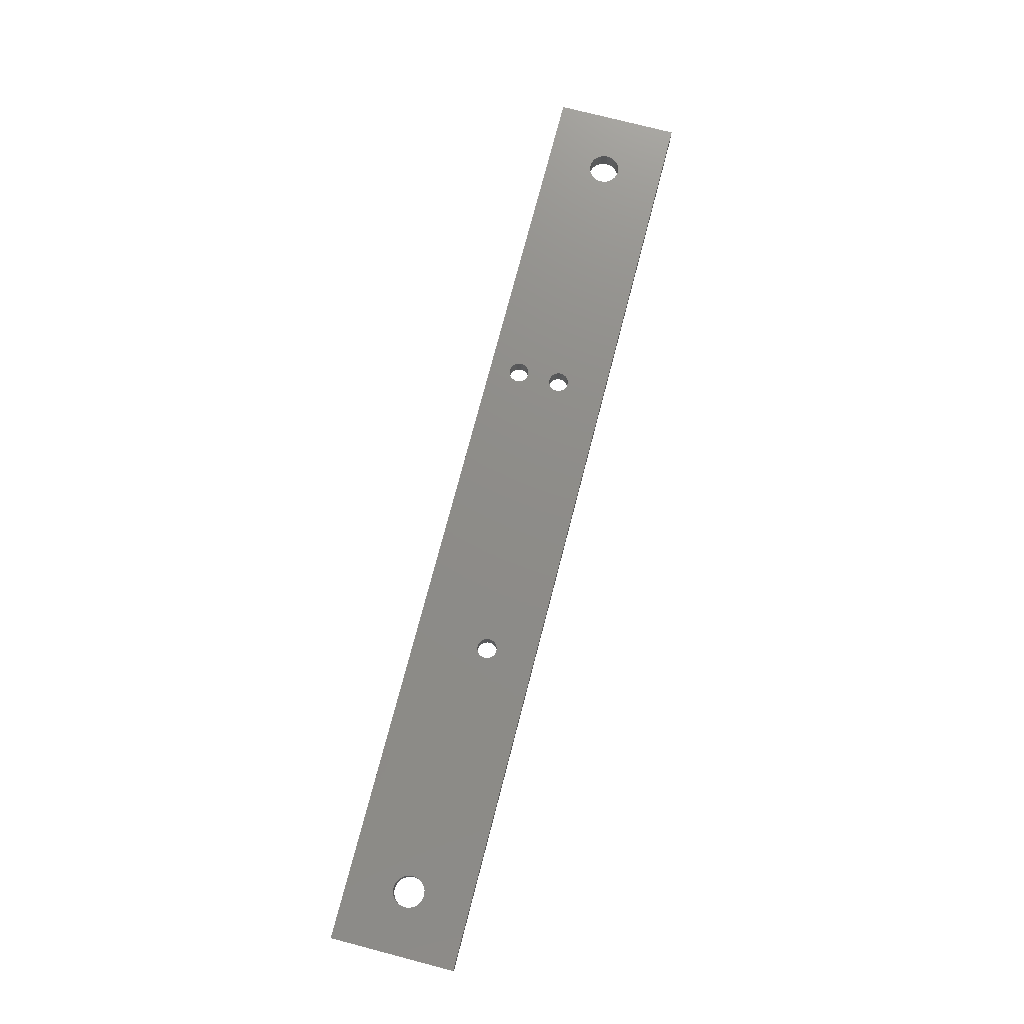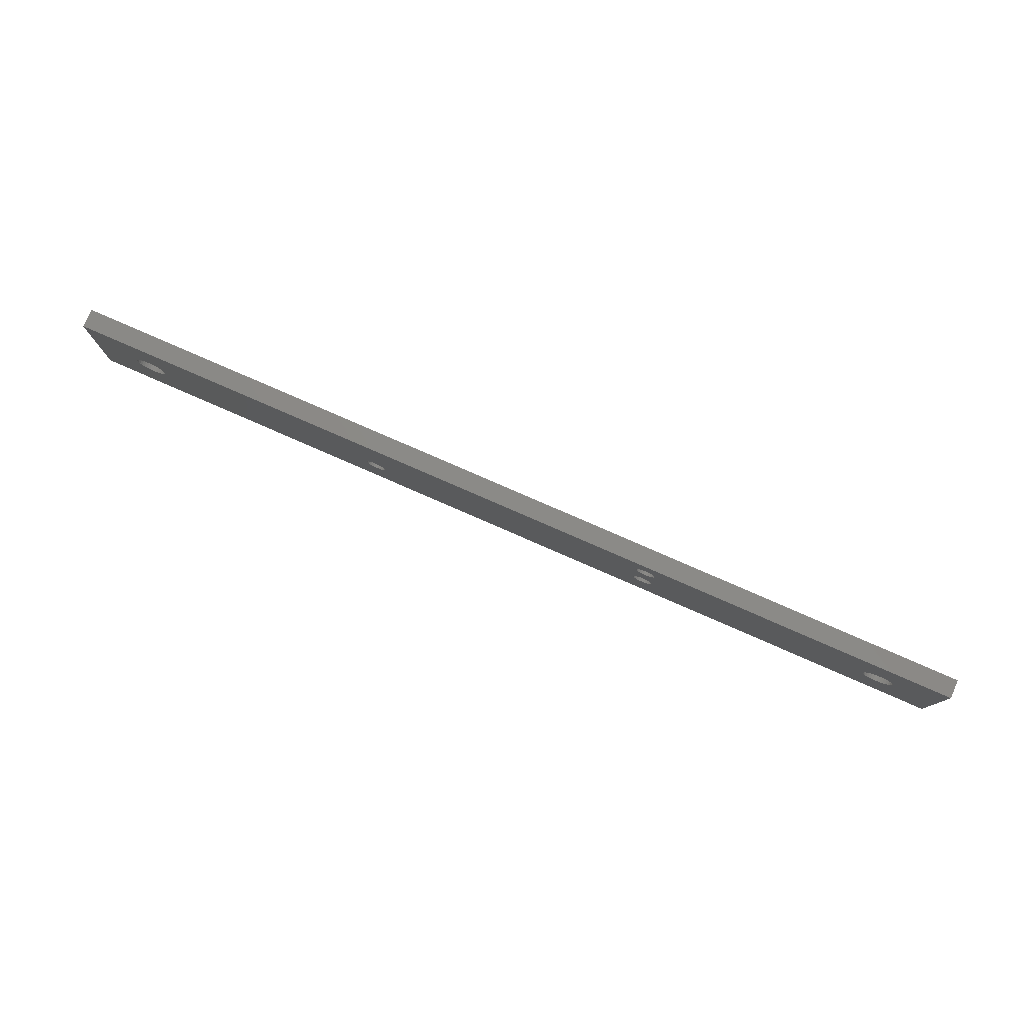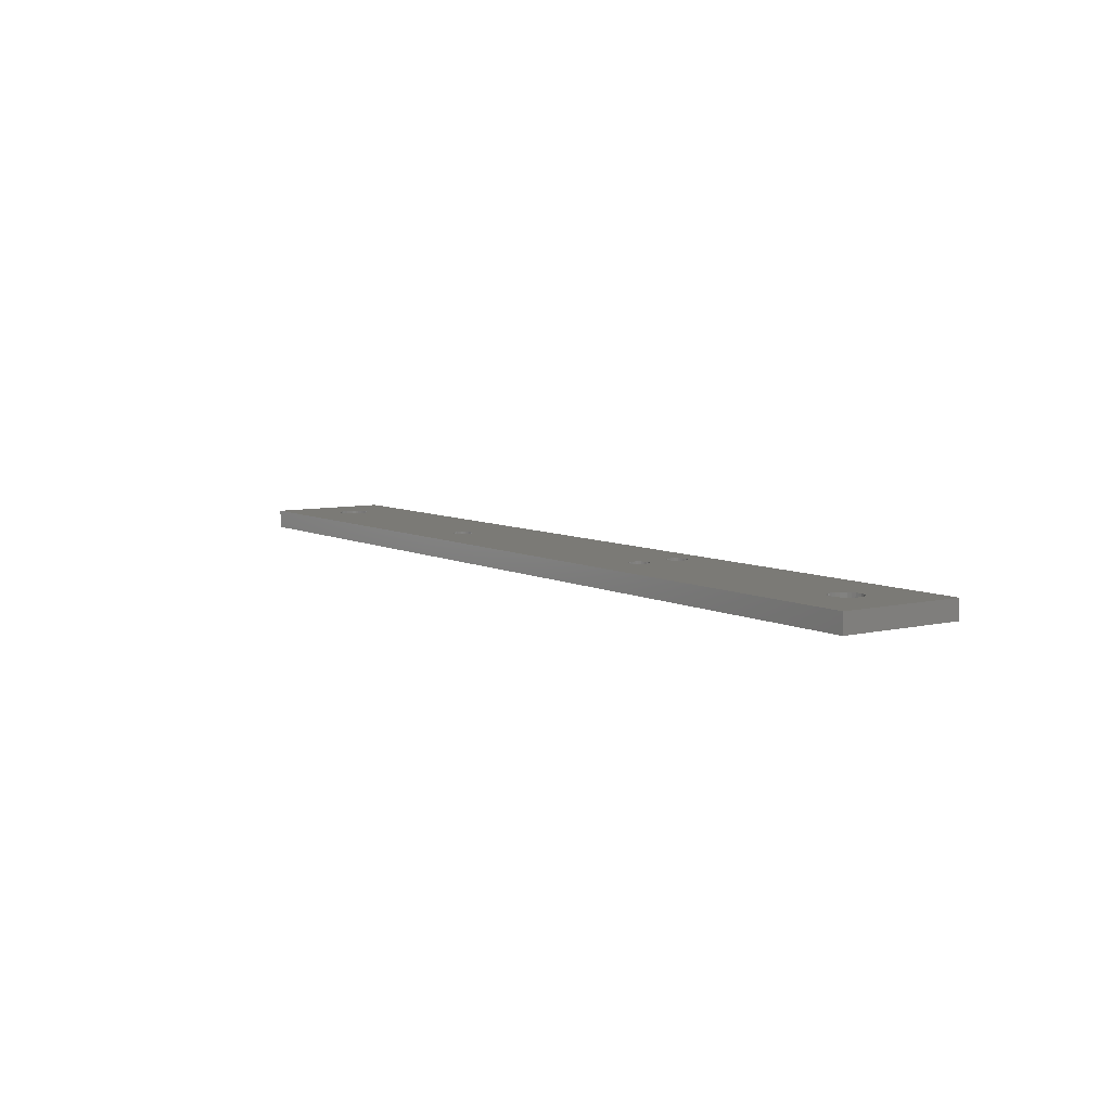
<metadata>
{"format":"stl","ext":"stl","renderer":"f3d","projection":"perspective","resolution":1024,"background":"white","views":[{"elev":74.7,"azim":-75.4,"up":"+Z"},{"elev":78.9,"azim":23.6,"up":"+Y"},{"elev":7.0,"azim":55.2,"up":"+Z"}]}
</metadata>
<code>
# stl→obj: 308 verts, 632 faces
v -75 -10 -1.5
v -75 -10 1.5
v -75 10 -1.5
v -75 10 1.5
v 75 -10 -1.5
v 75 -10 1.5
v 24.17 6.591 -1.5
v 75 10 -1.5
v -67.5 0 -1.5
v -67.45 -0.5198 -1.5
v -67.28 -1.017 -1.5
v -62.55 -0.5198 -1.5
v -24.8 -3.386 -1.5
v -62.72 -1.017 -1.5
v -67.02 -1.469 -1.5
v -24.17 -3.591 -1.5
v -62.98 -1.469 -1.5
v -66.67 -1.858 -1.5
v -66.25 -2.165 -1.5
v -65.77 -2.378 -1.5
v -65.26 -2.486 -1.5
v -64.74 -2.486 -1.5
v -63.75 -2.165 -1.5
v -64.23 -2.378 -1.5
v -63.33 -1.858 -1.5
v -24.49 -3.522 -1.5
v -23.51 -3.522 -1.5
v -23.83 -3.591 -1.5
v -25.07 -3.189 -1.5
v -25.6 -2 -1.5
v -62.72 1.017 -1.5
v -62.98 1.469 -1.5
v -62.5 0 -1.5
v -25.29 -2.94 -1.5
v -65.77 2.378 -1.5
v -65.26 2.486 -1.5
v -25.46 -2.651 -1.5
v -64.74 2.486 -1.5
v -25.57 -2.333 -1.5
v -62.55 0.5198 -1.5
v -64.23 2.378 -1.5
v -22.43 -1.667 -1.5
v -22.4 -2 -1.5
v -25.57 -1.667 -1.5
v -66.25 2.165 -1.5
v -66.67 1.858 -1.5
v -67.02 1.469 -1.5
v -67.28 1.017 -1.5
v -67.45 0.5198 -1.5
v 22.93 -3.189 -1.5
v 22.71 -2.94 -1.5
v -22.71 -2.94 -1.5
v -22.93 -3.189 -1.5
v -63.75 2.165 -1.5
v -23.2 -3.386 -1.5
v -22.54 -2.651 -1.5
v -22.43 -2.333 -1.5
v -22.54 -1.349 -1.5
v -25.46 -1.349 -1.5
v -25.29 -1.06 -1.5
v -24.17 -0.4088 -1.5
v -23.83 -0.4088 -1.5
v -22.71 -1.06 -1.5
v -25.07 -0.811 -1.5
v -24.8 -0.6144 -1.5
v -22.93 -0.811 -1.5
v -24.49 -0.4783 -1.5
v -23.2 -0.6144 -1.5
v -23.51 -0.4783 -1.5
v -63.33 1.858 -1.5
v 22.43 -2.333 -1.5
v 22.4 -2 -1.5
v 22.54 -2.651 -1.5
v 23.2 -3.386 -1.5
v 23.51 -3.522 -1.5
v 23.83 -3.591 -1.5
v 24.49 -3.522 -1.5
v 24.17 -3.591 -1.5
v 24.8 -3.386 -1.5
v 25.07 -3.189 -1.5
v 25.29 -2.94 -1.5
v 25.46 -2.651 -1.5
v 25.57 -2.333 -1.5
v 25.29 -1.06 -1.5
v 25.46 -1.349 -1.5
v 64.74 2.486 -1.5
v 25.6 -2 -1.5
v 25.57 -1.667 -1.5
v 22.71 4.06 -1.5
v 24.17 -0.4088 -1.5
v 22.54 4.349 -1.5
v 23.83 -0.4088 -1.5
v 22.93 -0.811 -1.5
v 23.2 -0.6144 -1.5
v 25.07 -0.811 -1.5
v 23.51 -0.4783 -1.5
v 24.8 -0.6144 -1.5
v 24.49 -0.4783 -1.5
v 22.71 -1.06 -1.5
v 22.54 -1.349 -1.5
v 22.43 -1.667 -1.5
v 22.43 4.667 -1.5
v 22.4 5 -1.5
v 22.93 3.811 -1.5
v 24.8 3.614 -1.5
v 24.49 3.478 -1.5
v 23.2 3.614 -1.5
v 23.51 3.478 -1.5
v 23.83 3.409 -1.5
v 24.17 3.409 -1.5
v 25.07 3.811 -1.5
v 25.29 4.06 -1.5
v 25.46 4.349 -1.5
v 25.57 5.333 -1.5
v 25.6 5 -1.5
v 25.57 4.667 -1.5
v 64.23 -2.378 -1.5
v 63.75 -2.165 -1.5
v 23.51 6.522 -1.5
v 23.83 6.591 -1.5
v 22.43 5.333 -1.5
v 22.54 5.651 -1.5
v 25.46 5.651 -1.5
v 22.71 5.94 -1.5
v 25.29 5.94 -1.5
v 22.93 6.189 -1.5
v 25.07 6.189 -1.5
v 23.2 6.386 -1.5
v 24.8 6.386 -1.5
v 24.49 6.522 -1.5
v 62.55 -0.5198 -1.5
v 62.5 0 -1.5
v 62.72 -1.017 -1.5
v 62.98 -1.469 -1.5
v 63.33 -1.858 -1.5
v 64.74 -2.486 -1.5
v 65.26 -2.486 -1.5
v 65.77 -2.378 -1.5
v 67.45 -0.5198 -1.5
v 67.28 -1.017 -1.5
v 66.25 -2.165 -1.5
v 66.67 -1.858 -1.5
v 67.02 -1.469 -1.5
v 67.5 0 -1.5
v 65.26 2.486 -1.5
v 65.77 2.378 -1.5
v 67.45 0.5198 -1.5
v 67.28 1.017 -1.5
v 67.02 1.469 -1.5
v 66.67 1.858 -1.5
v 66.25 2.165 -1.5
v 63.75 2.165 -1.5
v 64.23 2.378 -1.5
v 63.33 1.858 -1.5
v 62.98 1.469 -1.5
v 62.72 1.017 -1.5
v 62.55 0.5198 -1.5
v 75 10 1.5
v -63.75 -2.165 1.5
v 23.83 -3.591 1.5
v 23.51 -3.522 1.5
v -23.83 -0.4088 1.5
v -25.57 -2.333 1.5
v -25.6 -2 1.5
v -62.72 1.017 1.5
v -67.45 -0.5198 1.5
v -25.07 -3.189 1.5
v -62.5 0 1.5
v -62.55 -0.5198 1.5
v -67.5 0 1.5
v 24.8 -0.6144 1.5
v 25.07 -0.811 1.5
v -67.45 0.5198 1.5
v -67.28 1.017 1.5
v -22.43 -2.333 1.5
v -22.54 -2.651 1.5
v -67.02 1.469 1.5
v -66.67 1.858 1.5
v -66.25 2.165 1.5
v -65.77 2.378 1.5
v -65.26 2.486 1.5
v -23.51 -0.4783 1.5
v -64.74 2.486 1.5
v -22.71 -2.94 1.5
v -22.93 -3.189 1.5
v -23.51 -3.522 1.5
v -23.83 -3.591 1.5
v -24.17 -3.591 1.5
v -24.49 -3.522 1.5
v -62.72 -1.017 1.5
v -62.98 -1.469 1.5
v -25.46 -2.651 1.5
v -62.55 0.5198 1.5
v -63.33 -1.858 1.5
v -65.26 -2.486 1.5
v -64.74 -2.486 1.5
v -65.77 -2.378 1.5
v -66.25 -2.165 1.5
v -66.67 -1.858 1.5
v -67.02 -1.469 1.5
v -67.28 -1.017 1.5
v -25.57 -1.667 1.5
v -62.98 1.469 1.5
v -25.29 -2.94 1.5
v -63.33 1.858 1.5
v -25.46 -1.349 1.5
v -25.29 -1.06 1.5
v -64.23 2.378 1.5
v -63.75 2.165 1.5
v -25.07 -0.811 1.5
v -22.71 -1.06 1.5
v -22.54 -1.349 1.5
v -22.93 -0.811 1.5
v -24.8 -0.6144 1.5
v -23.2 -0.6144 1.5
v -24.49 -0.4783 1.5
v -24.17 -0.4088 1.5
v -22.43 -1.667 1.5
v -22.4 -2 1.5
v -23.2 -3.386 1.5
v -24.8 -3.386 1.5
v -64.23 -2.378 1.5
v 22.54 -2.651 1.5
v 22.43 -2.333 1.5
v 22.4 -2 1.5
v 22.43 -1.667 1.5
v 22.54 -1.349 1.5
v 22.71 -1.06 1.5
v 25.29 -1.06 1.5
v 22.93 -0.811 1.5
v 23.2 -0.6144 1.5
v 23.51 -0.4783 1.5
v 23.83 -0.4088 1.5
v 24.17 -0.4088 1.5
v 24.49 -0.4783 1.5
v 22.43 4.667 1.5
v 25.07 -3.189 1.5
v 24.8 -3.386 1.5
v 25.46 -1.349 1.5
v 25.57 -1.667 1.5
v 25.46 -2.651 1.5
v 25.29 -2.94 1.5
v 64.74 -2.486 1.5
v 25.6 -2 1.5
v 25.57 -2.333 1.5
v 24.49 -3.522 1.5
v 24.17 -3.591 1.5
v 23.2 -3.386 1.5
v 22.93 -3.189 1.5
v 22.71 -2.94 1.5
v 64.23 2.378 1.5
v 64.74 2.486 1.5
v 24.17 6.591 1.5
v 24.49 6.522 1.5
v 22.54 4.349 1.5
v 22.4 5 1.5
v 22.43 5.333 1.5
v 22.54 5.651 1.5
v 22.71 5.94 1.5
v 22.93 6.189 1.5
v 23.2 6.386 1.5
v 23.51 6.522 1.5
v 23.83 6.591 1.5
v 24.8 6.386 1.5
v 25.07 6.189 1.5
v 25.29 5.94 1.5
v 25.46 5.651 1.5
v 25.57 5.333 1.5
v 25.6 5 1.5
v 25.57 4.667 1.5
v 25.46 4.349 1.5
v 25.29 4.06 1.5
v 63.75 2.165 1.5
v 25.07 3.811 1.5
v 24.8 3.614 1.5
v 24.49 3.478 1.5
v 24.17 3.409 1.5
v 23.83 3.409 1.5
v 23.51 3.478 1.5
v 23.2 3.614 1.5
v 22.93 3.811 1.5
v 22.71 4.06 1.5
v 62.5 0 1.5
v 62.55 -0.5198 1.5
v 62.55 0.5198 1.5
v 62.72 1.017 1.5
v 62.98 1.469 1.5
v 65.26 2.486 1.5
v 63.33 1.858 1.5
v 65.77 2.378 1.5
v 66.25 2.165 1.5
v 67.28 1.017 1.5
v 67.45 0.5198 1.5
v 65.26 -2.486 1.5
v 67.5 0 1.5
v 66.67 1.858 1.5
v 67.02 1.469 1.5
v 67.45 -0.5198 1.5
v 67.28 -1.017 1.5
v 67.02 -1.469 1.5
v 66.67 -1.858 1.5
v 66.25 -2.165 1.5
v 65.77 -2.378 1.5
v 64.23 -2.378 1.5
v 63.75 -2.165 1.5
v 63.33 -1.858 1.5
v 62.98 -1.469 1.5
v 62.72 -1.017 1.5
f 1 2 3
f 3 2 4
f 2 1 5
f 6 2 5
f 7 3 8
f 1 3 9
f 1 9 10
f 1 10 11
f 12 13 14
f 1 11 15
f 16 5 17
f 1 15 18
f 1 18 19
f 1 19 20
f 1 20 21
f 1 21 5
f 21 22 5
f 23 5 24
f 25 5 23
f 17 5 25
f 14 26 16
f 27 5 28
f 13 12 29
f 30 31 32
f 29 33 34
f 35 3 36
f 34 33 37
f 36 3 38
f 39 40 30
f 38 3 41
f 42 5 43
f 30 32 44
f 45 3 35
f 46 3 45
f 47 3 46
f 48 3 47
f 49 3 48
f 9 3 49
f 40 31 30
f 50 3 51
f 33 40 39
f 33 39 37
f 52 5 53
f 41 3 54
f 55 5 27
f 53 5 55
f 26 14 13
f 16 28 5
f 29 12 33
f 56 5 52
f 57 5 56
f 43 5 57
f 58 5 42
f 59 54 60
f 61 3 62
f 58 63 5
f 64 3 65
f 63 66 5
f 65 3 67
f 66 68 5
f 67 3 61
f 68 69 5
f 69 62 5
f 54 3 64
f 54 64 60
f 44 70 59
f 70 54 59
f 44 32 70
f 71 3 72
f 73 3 71
f 51 3 73
f 62 3 50
f 62 50 74
f 62 74 75
f 62 75 76
f 62 76 5
f 77 5 78
f 79 5 77
f 78 5 76
f 80 5 79
f 81 5 80
f 82 5 81
f 83 5 82
f 84 8 85
f 86 83 8
f 83 87 8
f 87 88 8
f 88 85 8
f 89 90 91
f 92 3 90
f 93 3 94
f 84 95 8
f 94 3 96
f 95 97 8
f 96 3 92
f 97 98 8
f 98 90 8
f 99 3 93
f 100 3 99
f 101 3 100
f 72 3 101
f 102 3 103
f 91 3 102
f 90 3 91
f 104 90 89
f 105 8 106
f 90 104 107
f 90 107 108
f 90 108 109
f 90 109 110
f 90 110 8
f 110 106 8
f 111 8 105
f 112 8 111
f 113 8 112
f 114 8 115
f 113 116 8
f 116 115 8
f 117 5 118
f 119 3 120
f 121 3 122
f 114 123 8
f 122 3 124
f 123 125 8
f 124 3 126
f 125 127 8
f 126 3 128
f 127 129 8
f 128 3 119
f 129 130 8
f 120 3 7
f 130 7 8
f 103 3 121
f 131 83 132
f 133 83 131
f 134 83 133
f 135 83 134
f 118 83 135
f 5 83 118
f 136 5 117
f 137 5 136
f 138 5 137
f 139 8 140
f 5 138 141
f 5 141 142
f 5 142 143
f 5 143 8
f 143 140 8
f 144 8 139
f 145 8 146
f 144 147 8
f 147 148 8
f 148 149 8
f 149 150 8
f 150 151 8
f 151 146 8
f 152 83 153
f 153 83 86
f 145 86 8
f 154 83 152
f 155 83 154
f 156 83 155
f 157 83 156
f 132 83 157
f 24 5 22
f 14 16 17
f 3 4 8
f 8 4 158
f 159 2 6
f 160 161 162
f 163 164 165
f 4 2 166
f 167 168 169
f 4 166 170
f 171 172 158
f 4 170 173
f 4 173 174
f 175 176 6
f 4 174 177
f 4 177 178
f 4 178 179
f 4 179 180
f 4 180 181
f 162 182 6
f 4 181 183
f 184 185 6
f 186 187 6
f 188 189 190
f 188 191 6
f 192 163 193
f 191 194 6
f 194 159 6
f 163 165 193
f 195 2 196
f 197 2 195
f 198 2 197
f 199 2 198
f 200 2 199
f 201 2 200
f 166 2 201
f 164 202 203
f 204 192 168
f 202 205 203
f 206 207 208
f 206 208 209
f 176 184 6
f 207 210 183
f 211 212 6
f 4 183 210
f 213 211 6
f 4 210 214
f 215 213 6
f 4 214 216
f 182 215 6
f 4 216 217
f 160 162 6
f 4 217 162
f 209 205 206
f 218 219 6
f 164 203 165
f 185 220 6
f 221 167 169
f 202 206 205
f 167 204 168
f 189 169 190
f 187 188 6
f 189 221 169
f 188 190 191
f 222 196 2
f 159 222 2
f 220 186 6
f 223 224 4
f 225 4 224
f 226 4 225
f 227 4 226
f 228 4 227
f 172 229 158
f 230 4 228
f 231 4 230
f 232 4 231
f 233 4 232
f 234 235 158
f 236 4 233
f 235 171 158
f 237 238 6
f 229 239 158
f 239 240 158
f 241 242 6
f 243 240 6
f 240 244 6
f 244 245 6
f 245 241 6
f 242 237 6
f 238 246 6
f 246 247 6
f 247 160 6
f 161 248 162
f 248 249 162
f 249 250 4
f 250 223 4
f 4 162 249
f 251 252 158
f 253 254 158
f 233 234 158
f 255 236 233
f 256 4 236
f 257 4 256
f 258 4 257
f 259 4 258
f 260 4 259
f 261 4 260
f 262 4 261
f 263 4 262
f 158 4 263
f 254 264 158
f 158 263 253
f 264 265 158
f 265 266 158
f 266 267 158
f 267 268 158
f 268 269 158
f 269 270 158
f 271 272 233
f 273 251 158
f 158 271 233
f 158 270 271
f 272 274 233
f 274 275 233
f 275 276 233
f 276 277 233
f 277 278 233
f 278 279 233
f 279 280 233
f 280 281 233
f 281 282 233
f 282 255 233
f 283 240 284
f 285 240 283
f 286 240 285
f 287 240 286
f 252 288 158
f 289 240 287
f 273 240 289
f 158 240 273
f 288 290 158
f 290 291 158
f 292 293 6
f 294 243 6
f 293 295 6
f 158 291 296
f 158 297 6
f 158 296 297
f 297 292 6
f 295 298 6
f 298 299 6
f 299 300 6
f 300 301 6
f 301 302 6
f 302 303 6
f 303 294 6
f 304 240 243
f 305 240 304
f 306 240 305
f 307 240 306
f 308 240 307
f 284 240 308
f 212 218 6
f 183 208 207
f 219 175 6
f 193 168 192
f 6 5 8
f 158 6 8
f 49 173 170
f 9 49 170
f 170 166 10
f 9 170 10
f 48 174 173
f 49 48 173
f 47 177 174
f 48 47 174
f 46 178 177
f 47 46 177
f 45 179 178
f 46 45 178
f 35 180 179
f 45 35 179
f 36 181 180
f 35 36 180
f 38 183 181
f 36 38 181
f 41 208 183
f 38 41 183
f 54 209 208
f 41 54 208
f 70 205 209
f 54 70 209
f 203 205 32
f 32 205 70
f 165 203 31
f 31 203 32
f 193 165 40
f 40 165 31
f 168 193 33
f 33 193 40
f 168 33 169
f 169 33 12
f 169 12 190
f 190 12 14
f 190 14 191
f 191 14 17
f 191 17 194
f 194 17 25
f 194 25 159
f 159 25 23
f 159 23 222
f 222 23 24
f 222 24 196
f 196 24 22
f 196 22 195
f 195 22 21
f 195 21 197
f 197 21 20
f 197 20 198
f 198 20 19
f 198 19 199
f 199 19 18
f 200 199 18
f 15 200 18
f 201 200 15
f 11 201 15
f 166 201 11
f 10 166 11
f 44 202 164
f 30 44 164
f 164 163 39
f 30 164 39
f 59 206 202
f 44 59 202
f 60 207 206
f 59 60 206
f 64 210 207
f 60 64 207
f 65 214 210
f 64 65 210
f 67 216 214
f 65 67 214
f 61 217 216
f 67 61 216
f 62 162 217
f 61 62 217
f 69 182 162
f 62 69 162
f 68 215 182
f 69 68 182
f 66 213 215
f 68 66 215
f 211 213 63
f 63 213 66
f 212 211 58
f 58 211 63
f 218 212 42
f 42 212 58
f 219 218 43
f 43 218 42
f 219 43 175
f 175 43 57
f 175 57 176
f 176 57 56
f 176 56 184
f 184 56 52
f 184 52 185
f 185 52 53
f 185 53 220
f 220 53 55
f 220 55 186
f 186 55 27
f 186 27 187
f 187 27 28
f 187 28 188
f 188 28 16
f 188 16 189
f 189 16 26
f 189 26 221
f 221 26 13
f 221 13 167
f 167 13 29
f 204 167 29
f 34 204 29
f 192 204 34
f 37 192 34
f 163 192 37
f 39 163 37
f 101 226 225
f 72 101 225
f 225 224 71
f 72 225 71
f 100 227 226
f 101 100 226
f 99 228 227
f 100 99 227
f 93 230 228
f 99 93 228
f 94 231 230
f 93 94 230
f 96 232 231
f 94 96 231
f 92 233 232
f 96 92 232
f 90 234 233
f 92 90 233
f 98 235 234
f 90 98 234
f 97 171 235
f 98 97 235
f 95 172 171
f 97 95 171
f 229 172 84
f 84 172 95
f 239 229 85
f 85 229 84
f 240 239 88
f 88 239 85
f 244 240 87
f 87 240 88
f 244 87 245
f 245 87 83
f 245 83 241
f 241 83 82
f 241 82 242
f 242 82 81
f 242 81 237
f 237 81 80
f 237 80 238
f 238 80 79
f 238 79 246
f 246 79 77
f 246 77 247
f 247 77 78
f 247 78 160
f 160 78 76
f 160 76 161
f 161 76 75
f 161 75 248
f 248 75 74
f 248 74 249
f 249 74 50
f 250 249 50
f 51 250 50
f 223 250 51
f 73 223 51
f 224 223 73
f 71 224 73
f 121 257 256
f 103 121 256
f 256 236 102
f 103 256 102
f 122 258 257
f 121 122 257
f 124 259 258
f 122 124 258
f 126 260 259
f 124 126 259
f 128 261 260
f 126 128 260
f 119 262 261
f 128 119 261
f 120 263 262
f 119 120 262
f 7 253 263
f 120 7 263
f 130 254 253
f 7 130 253
f 129 264 254
f 130 129 254
f 127 265 264
f 129 127 264
f 266 265 125
f 125 265 127
f 267 266 123
f 123 266 125
f 268 267 114
f 114 267 123
f 269 268 115
f 115 268 114
f 269 115 270
f 270 115 116
f 270 116 271
f 271 116 113
f 271 113 272
f 272 113 112
f 272 112 274
f 274 112 111
f 274 111 275
f 275 111 105
f 275 105 276
f 276 105 106
f 276 106 277
f 277 106 110
f 277 110 278
f 278 110 109
f 278 109 279
f 279 109 108
f 279 108 280
f 280 108 107
f 280 107 281
f 281 107 104
f 282 281 104
f 89 282 104
f 255 282 89
f 91 255 89
f 236 255 91
f 102 236 91
f 157 285 283
f 132 157 283
f 283 284 131
f 132 283 131
f 156 286 285
f 157 156 285
f 155 287 286
f 156 155 286
f 154 289 287
f 155 154 287
f 152 273 289
f 154 152 289
f 153 251 273
f 152 153 273
f 86 252 251
f 153 86 251
f 145 288 252
f 86 145 252
f 146 290 288
f 145 146 288
f 151 291 290
f 146 151 290
f 150 296 291
f 151 150 291
f 297 296 149
f 149 296 150
f 292 297 148
f 148 297 149
f 293 292 147
f 147 292 148
f 295 293 144
f 144 293 147
f 295 144 298
f 298 144 139
f 298 139 299
f 299 139 140
f 299 140 300
f 300 140 143
f 300 143 301
f 301 143 142
f 301 142 302
f 302 142 141
f 302 141 303
f 303 141 138
f 303 138 294
f 294 138 137
f 294 137 243
f 243 137 136
f 243 136 304
f 304 136 117
f 304 117 305
f 305 117 118
f 305 118 306
f 306 118 135
f 307 306 135
f 134 307 135
f 308 307 134
f 133 308 134
f 284 308 133
f 131 284 133

</code>
